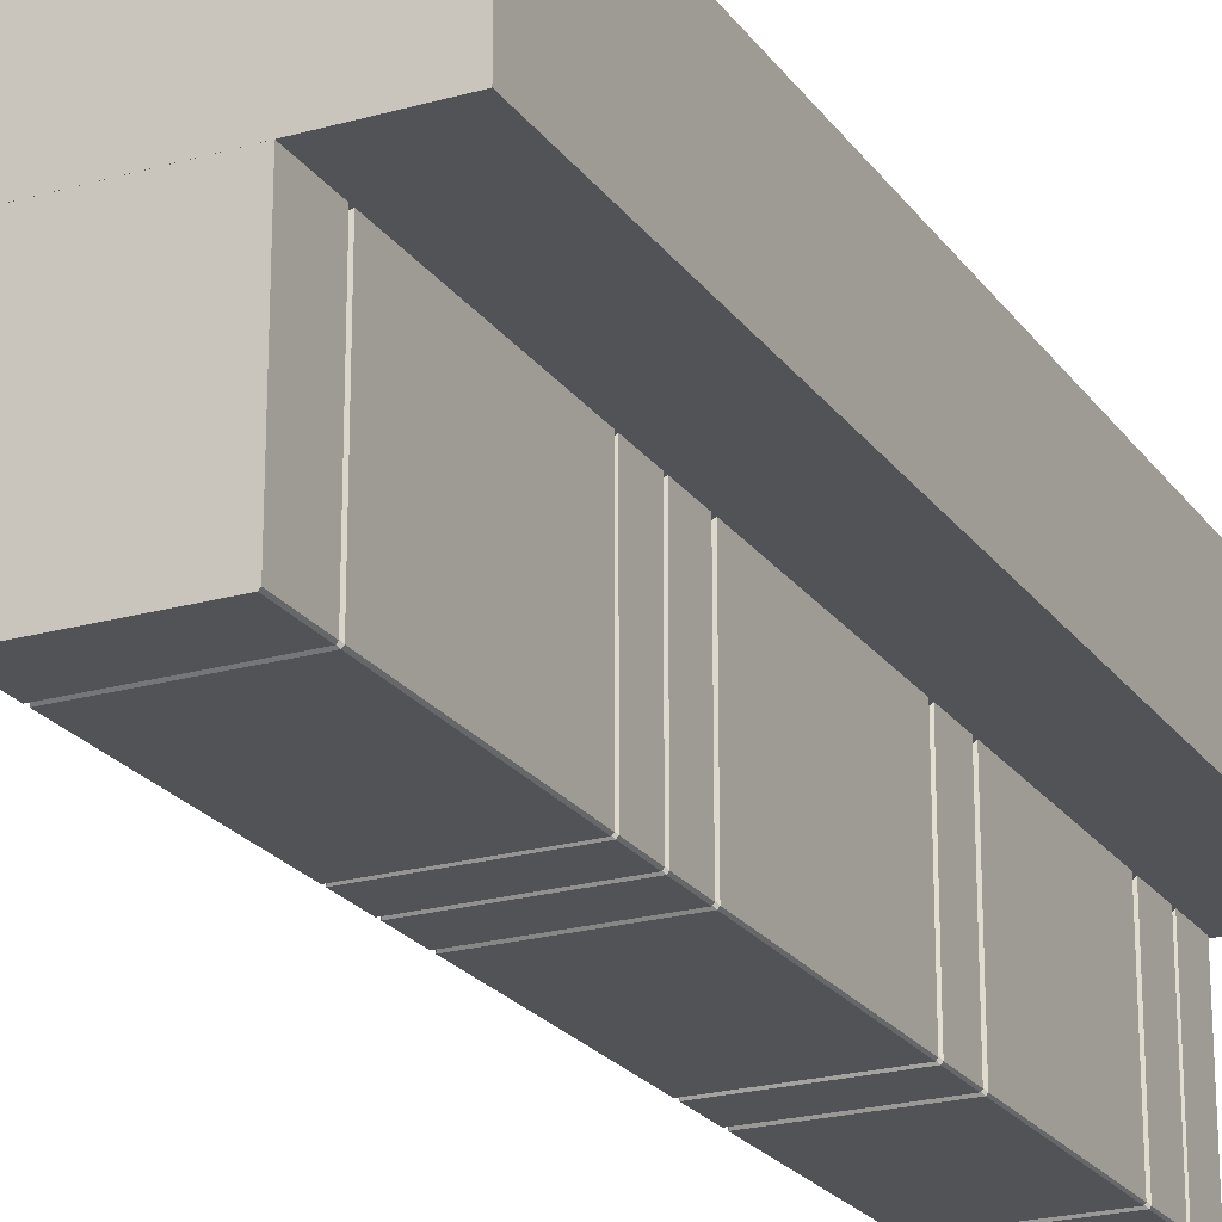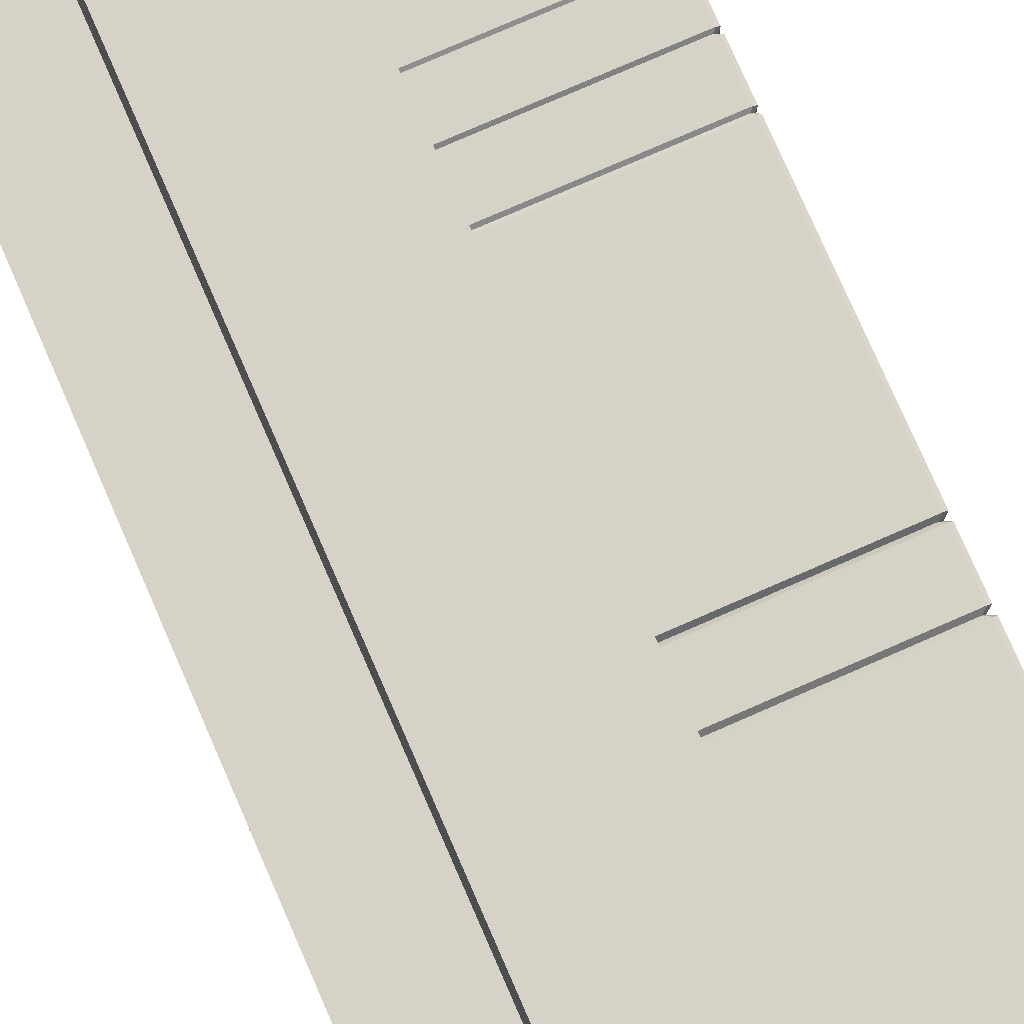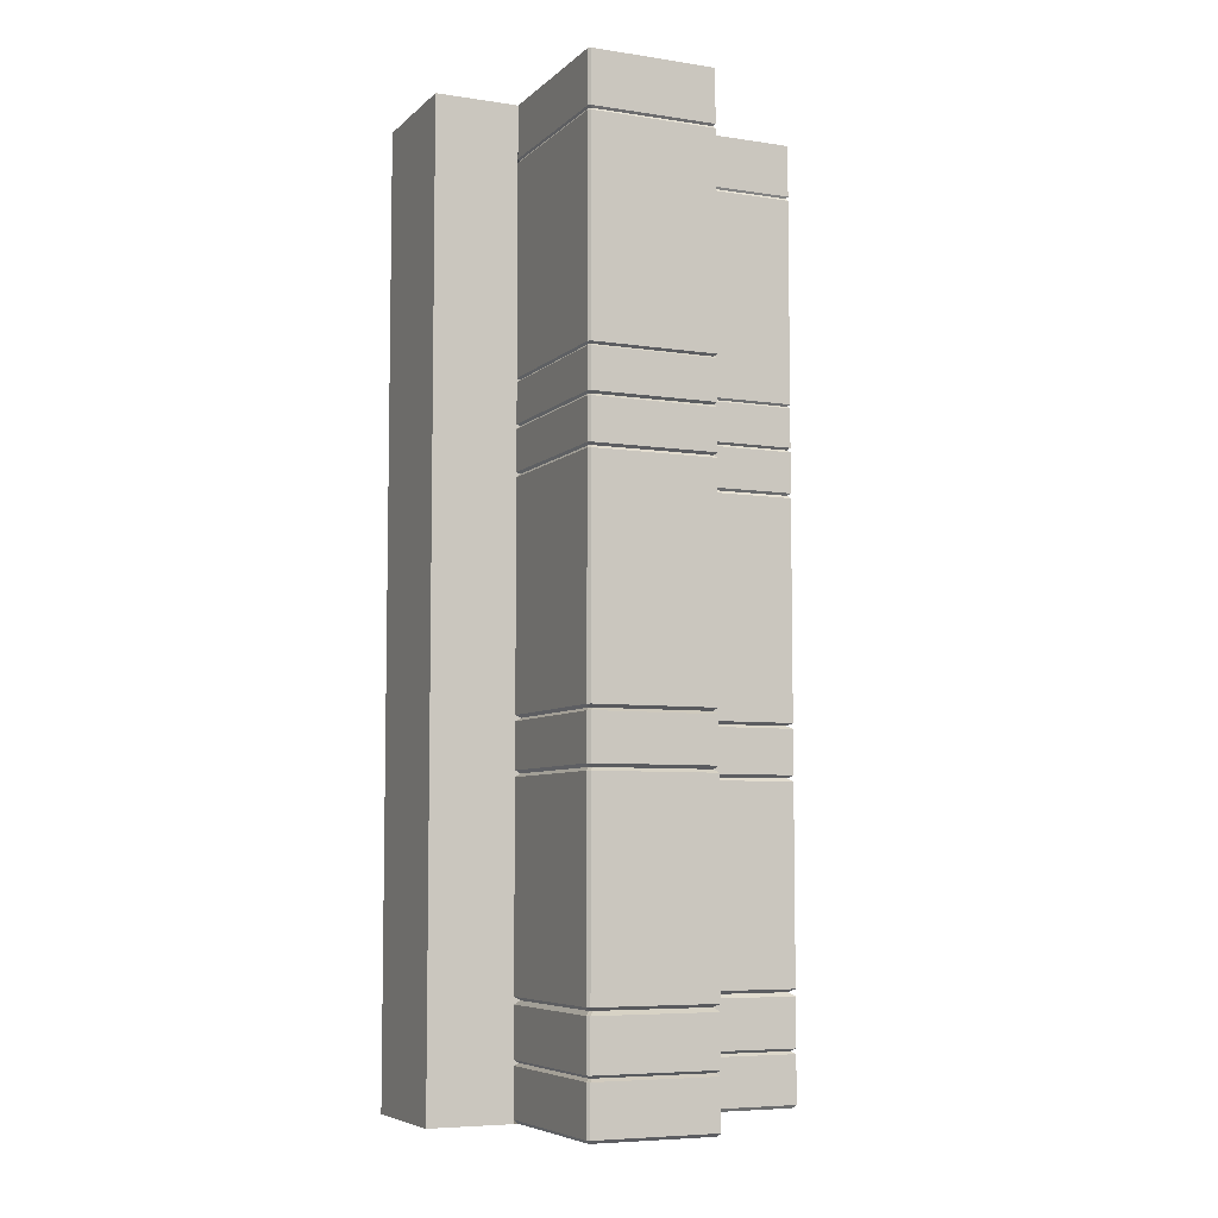
<metadata>
{"format":"obj","ext":"obj","renderer":"f3d","projection":"perspective","resolution":1024,"background":"white","views":[{"elev":-22.4,"azim":-154.0,"up":"+Z"},{"elev":77.7,"azim":-23.6,"up":"+Z"},{"elev":-6.5,"azim":65.7,"up":"+Y"}]}
</metadata>
<code>
o Cube002_Cube003
v -0.9267 0.3078 0.7211
v -0.9267 0.3078 0.4121
v -0.9267 2.101 0.4121
v -0.7207 0.3078 0.4121
v -0.4117 0.3078 0.4121
v -0.4117 2.101 0.4121
v -0.4117 0.3078 0.7211
v -0.4117 0.3078 0.9271
v -0.4117 2.101 0.9271
v -0.7207 0.3078 0.7211
v -0.7207 0.3078 0.9271
v -0.7207 2.101 0.9271
v -0.7207 2.101 0.4121
v -0.7207 2.101 0.7211
v -0.9267 2.655 0.7211
v -0.7207 2.655 0.7211
v -0.7207 2.196 0.7211
v -0.9267 2.196 0.7211
v -0.7207 2.196 0.9271
v -0.9267 2.196 0.4121
v -0.7207 2.196 0.4121
v -0.7207 2.655 0.4121
v -0.4117 2.196 0.9271
v -0.7207 2.655 0.9271
v -0.4117 2.196 0.7211
v -0.4117 2.655 0.9271
v -0.4117 2.196 0.4121
v -0.4117 2.655 0.4121
v -0.9267 2.655 0.4121
v -0.9267 2.101 0.7211
v -0.4117 2.101 0.7211
v -0.7173 2.525 0.000387
v -0.4117 2.525 0.000387
v -0.4117 2.655 0.000387
v -0.7173 2.655 0.000387
v -0.7207 2.655 0.004121
v -0.4117 2.655 0.006121
v -0.4149 2.52 0.004745
v -0.4117 2.515 0.000387
v -0.4117 2.515 0.006121
v -0.7173 2.515 0.000387
v -0.7173 2.002 0.000387
v -0.7207 2.515 0.004121
v -0.7207 1.992 0.004121
v -0.7173 1.992 0.000387
v -0.7128 1.997 0.006286
v -0.4117 2.002 0.006121
v -0.4117 2.002 0.000387
v -0.4161 1.997 0.006286
v -0.7119 1.888 0.007479
v -0.7173 1.894 0.000387
v -0.7207 1.894 0.004121
v -0.4117 1.992 0.000387
v -0.4117 1.894 0.000387
v -0.4117 1.894 0.006121
v -0.4117 2.525 0.006121
v -0.714 2.52 0.004745
v -0.7207 2.525 0.004121
v -0.4117 1.992 0.006121
v -0.7207 2.002 0.004121
v -0.7173 1.782 0.000387
v -0.7173 1.883 0.000387
v -0.7207 1.883 0.004121
v -0.417 1.888 0.007478
v -0.4117 1.883 0.000387
v -0.4117 1.883 0.006121
v -0.7207 1.769 0.004121
v -0.7173 1.769 0.000387
v -0.7121 1.776 0.007297
v -0.4117 1.782 0.006121
v -0.4117 1.782 0.000387
v -0.4169 1.776 0.007297
v -0.7207 1.782 0.004121
v -0.7173 1.221 0.000387
v -0.4117 1.769 0.000387
v -0.4117 1.769 0.006121
v -0.7207 1.207 0.004121
v -0.7173 1.207 0.000387
v -0.7079 1.214 0.01283
v -0.4117 1.221 0.006121
v -0.4117 1.221 0.000387
v -0.421 1.214 0.01283
v -0.7207 1.221 0.004121
v -0.7173 1.096 0.000387
v -0.4117 1.207 0.000387
v -0.4117 1.207 0.006121
v -0.7173 0.5885 0.000387
v -0.7173 1.08 0.000387
v -0.7207 1.08 0.004121
v -0.4202 1.088 0.01168
v -0.4117 1.08 0.000387
v -0.4117 1.08 0.006121
v -0.7088 1.088 0.01168
v -0.4117 1.096 0.006121
v -0.4117 1.096 0.000387
v -0.7207 1.096 0.004121
v -0.7068 0.5806 0.01437
v -0.7207 0.5885 0.004121
v -0.4117 0.5885 0.000387
v -0.4117 0.5885 0.006121
v -0.7207 0.5711 0.004121
v -0.7173 0.5711 0.000387
v -0.4222 0.5806 0.01437
v -0.7173 0.4493 0.000387
v -0.4117 0.5711 0.000387
v -0.4117 0.5711 0.006121
v -0.7089 0.4427 0.01156
v -0.7207 0.4493 0.004121
v -0.4117 0.4493 0.000387
v -0.4117 0.4493 0.006121
v -0.7207 0.4361 0.004121
v -0.7173 0.4361 0.000387
v -0.4201 0.4427 0.01156
v -0.7173 0.3178 0.000387
v -0.4117 0.4361 0.000387
v -0.4117 0.4361 0.006121
v -0.7107 0.3101 0.009073
v -0.7207 0.3178 0.004121
v -0.4117 0.3178 0.000387
v -0.4117 0.3178 0.006121
v -0.4182 0.3101 0.009073
v 1e-06 2.525 0.4121
v 1e-06 2.525 0.715
v 1e-06 2.655 0.715
v 1e-06 2.655 0.4121
v -0.004623 2.655 0.4121
v -0.004357 2.52 0.7117
v 1e-06 2.515 0.715
v -0.007032 2.515 0.7211
v 1e-06 2.515 0.4121
v 1e-06 2.002 0.4121
v -0.004623 2.515 0.4121
v -0.004623 1.992 0.4121
v 1e-06 1.992 0.4121
v -0.005898 1.997 0.4165
v -0.007032 2.002 0.7211
v 1e-06 2.002 0.715
v -0.005898 1.997 0.7106
v -0.00709 1.888 0.4174
v 1e-06 1.894 0.4121
v -0.004623 1.894 0.4121
v 1e-06 1.992 0.715
v 1e-06 1.894 0.715
v -0.007032 1.894 0.7211
v -0.007032 2.525 0.7211
v -0.004357 2.52 0.4154
v -0.004623 2.525 0.4121
v -0.007032 1.992 0.7211
v -0.004623 2.002 0.4121
v 1e-06 1.782 0.4121
v 1e-06 1.883 0.4121
v -0.004623 1.883 0.4121
v -0.00709 1.888 0.7097
v 1e-06 1.883 0.715
v -0.007032 1.883 0.7211
v -0.004623 1.769 0.4121
v 1e-06 1.769 0.4121
v -0.006909 1.776 0.4173
v -0.007032 1.782 0.7211
v 1e-06 1.782 0.715
v -0.006909 1.776 0.7098
v -0.004623 1.782 0.4121
v 1e-06 1.221 0.4121
v 1e-06 1.769 0.715
v -0.007032 1.769 0.7211
v -0.004623 1.207 0.4121
v 1e-06 1.207 0.4121
v -0.01244 1.214 0.4214
v -0.007032 1.221 0.7211
v 1e-06 1.221 0.715
v -0.01244 1.214 0.7057
v -0.004623 1.221 0.4121
v 1e-06 1.096 0.4121
v 1e-06 1.207 0.715
v -0.007032 1.207 0.7211
v 1e-06 0.5885 0.4121
v 1e-06 1.08 0.4121
v -0.004623 1.08 0.4121
v -0.0113 1.088 0.7065
v 1e-06 1.08 0.715
v -0.007032 1.08 0.7211
v -0.0113 1.088 0.4206
v 1e-06 1.096 0.715
v -0.007032 1.096 0.7211
v -0.004623 1.096 0.4121
v -0.01398 0.5806 0.4226
v -0.004623 0.5885 0.4121
v 1e-06 0.5885 0.715
v -0.007032 0.5885 0.7211
v -0.004623 0.5711 0.4121
v 1e-06 0.5711 0.4121
v -0.01398 0.5806 0.7045
v 1e-06 0.4493 0.4121
v 1e-06 0.5711 0.715
v -0.007032 0.5711 0.7211
v -0.01117 0.4427 0.4205
v -0.004623 0.4493 0.4121
v 1e-06 0.4493 0.715
v -0.007032 0.4493 0.7211
v -0.004623 0.4361 0.4121
v 1e-06 0.4361 0.4121
v -0.01117 0.4427 0.7066
v 1e-06 0.3178 0.4121
v 1e-06 0.4361 0.715
v -0.007032 0.4361 0.7211
v -0.008684 0.3101 0.4186
v -0.004623 0.3178 0.4121
v 1e-06 0.3178 0.715
v -0.007032 0.3178 0.7211
v -0.008684 0.3101 0.7085
v -0.01245 0.3101 0.7146
v -0.403 0.3101 0.7146
v -0.4117 0.3178 0.7211
v -0.403 0.3101 0.4186
v -0.01245 0.3101 0.4186
v -0.4005 0.4427 0.7127
v -0.0171 0.4427 0.7127
v -0.4117 0.4361 0.4121
v -0.01469 0.4427 0.4205
v -0.4005 0.4427 0.4205
v -0.4117 0.4493 0.7211
v -0.3977 0.5806 0.7106
v -0.01963 0.5806 0.7106
v -0.4117 0.5711 0.4121
v -0.01722 0.5806 0.4226
v -0.3977 0.5806 0.4226
v -0.4117 0.5885 0.7211
v -0.4004 1.088 0.4206
v -0.0148 1.088 0.4206
v -0.4117 1.096 0.7211
v -0.01721 1.088 0.7126
v -0.4004 1.088 0.7126
v -0.4117 1.08 0.4121
v -0.3993 1.214 0.7118
v -0.01824 1.214 0.7118
v -0.4117 1.207 0.4121
v -0.3993 1.214 0.4214
v -0.01583 1.214 0.4214
v -0.4117 1.221 0.7211
v -0.4048 1.776 0.7159
v -0.01326 1.776 0.7159
v -0.4117 1.769 0.4121
v -0.4048 1.776 0.4173
v -0.01085 1.776 0.4173
v -0.4117 1.782 0.7211
v -0.01101 1.888 0.4174
v -0.4046 1.888 0.4174
v -0.01342 1.888 0.7158
v -0.4046 1.888 0.7158
v -0.4117 1.883 0.4121
v -0.4058 1.997 0.4165
v -0.009938 1.997 0.4165
v -0.4117 2.002 0.7211
v -0.4117 1.992 0.4121
v -0.4058 1.997 0.7167
v -0.01235 1.997 0.7167
v -0.01096 2.52 0.7178
v -0.4073 2.52 0.7178
v -0.00855 2.52 0.4154
v -0.4073 2.52 0.4154
v -0.007032 2.655 0.7211
v -0.4117 2.525 0.7211
v -0.4117 1.894 0.7211
v -0.4117 2.515 0.4121
v -0.4117 2.655 0.4121
v -0.4182 0.3101 0.01422
v -0.4182 0.3101 0.4034
v -0.4117 0.3178 0.4121
v -0.7142 0.3101 0.01422
v -0.7207 0.3178 0.4121
v -0.4201 0.4427 0.4009
v -0.4201 0.4427 0.01654
v -0.7207 0.4361 0.4121
v -0.7123 0.4427 0.01454
v -0.7123 0.4427 0.4009
v -0.4117 0.4493 0.4121
v -0.4222 0.5806 0.3981
v -0.4222 0.5806 0.01916
v -0.7207 0.5711 0.4121
v -0.7102 0.5806 0.01716
v -0.7102 0.5806 0.3981
v -0.4117 0.5885 0.4121
v -0.7122 1.088 0.4008
v -0.7122 1.088 0.01466
v -0.4117 1.096 0.4121
v -0.4202 1.088 0.01666
v -0.4202 1.088 0.4008
v -0.7207 1.08 0.4121
v -0.421 1.214 0.3997
v -0.421 1.214 0.01773
v -0.7207 1.207 0.4121
v -0.7113 1.214 0.3997
v -0.7113 1.214 0.01572
v -0.4117 1.221 0.4121
v -0.4169 1.776 0.4052
v -0.4169 1.776 0.01257
v -0.7207 1.769 0.4121
v -0.7155 1.776 0.4052
v -0.7155 1.776 0.01056
v -0.4117 1.782 0.4121
v -0.7154 1.888 0.01073
v -0.7154 1.888 0.405
v -0.417 1.888 0.01273
v -0.417 1.888 0.405
v -0.7207 1.883 0.4121
v -0.7162 1.997 0.4062
v -0.7162 1.997 0.009622
v -0.4117 2.002 0.4121
v -0.7207 1.992 0.4121
v -0.4161 1.997 0.4062
v -0.4161 1.997 0.01162
v -0.4149 2.52 0.01018
v -0.4149 2.52 0.4077
v -0.7174 2.52 0.008185
v -0.7174 2.52 0.4077
v -0.4117 2.525 0.4121
v -0.4117 1.894 0.4121
v -0.7207 2.515 0.4121
v -0.7207 2.655 0.4121
v -0.4117 2.655 0.7211
v -0.4117 0.4361 0.7211
v -0.4117 0.3178 0.4121
v -0.4117 0.5711 0.7211
v -0.4117 0.4493 0.4121
v -0.4117 1.08 0.7211
v -0.4117 0.5885 0.4121
v -0.4117 1.096 0.4121
v -0.4117 1.207 0.7211
v -0.4117 1.221 0.4121
v -0.4117 1.769 0.7211
v -0.4117 1.782 0.4121
v -0.4117 1.883 0.7211
v -0.4117 2.002 0.4121
v -0.4117 2.515 0.7211
v -0.4117 1.894 0.4121
v -0.4117 1.992 0.7211
v -0.4117 2.525 0.4121
v -0.4117 2.655 0.7211
v -0.4117 0.4361 0.4121
v -0.7142 0.3101 0.4034
v -0.4117 0.5711 0.4121
v -0.7207 0.4493 0.4121
v -0.4117 1.08 0.4121
v -0.7207 0.5885 0.4121
v -0.7207 1.096 0.4121
v -0.4117 1.207 0.4121
v -0.7207 1.221 0.4121
v -0.4117 1.769 0.4121
v -0.7207 1.782 0.4121
v -0.4117 1.883 0.4121
v -0.7207 2.002 0.4121
v -0.4117 2.515 0.4121
v -0.7207 1.894 0.4121
v -0.4117 1.992 0.4121
v -0.7207 2.525 0.4121
v -0.4117 2.655 0.4121
f 1 3 2
f 4 6 5
f 7 9 8
f 7 4 5
f 1 4 10
f 8 12 11
f 2 13 4
f 11 7 8
f 11 14 10
f 15 17 16
f 18 14 17
f 19 16 17
f 20 22 21
f 23 24 19
f 25 26 23
f 21 28 27
f 18 29 20
f 30 10 14
f 12 17 14
f 3 21 13
f 9 19 12
f 31 23 9
f 13 27 6
f 30 20 3
f 32 34 33
f 32 36 35
f 35 37 34
f 38 40 39
f 41 38 39
f 42 43 41
f 44 46 45
f 47 49 48
f 46 48 49
f 50 52 51
f 53 55 54
f 51 53 54
f 34 56 33
f 57 58 32
f 43 57 41
f 57 33 38
f 56 38 33
f 45 49 53
f 49 59 53
f 51 44 45
f 42 39 48
f 39 47 48
f 46 60 42
f 61 63 62
f 64 66 65
f 62 64 65
f 51 64 50
f 55 64 54
f 63 50 62
f 67 69 68
f 70 72 71
f 61 72 69
f 62 71 61
f 65 70 71
f 69 73 61
f 74 67 68
f 72 76 75
f 68 72 75
f 77 79 78
f 80 82 81
f 74 82 79
f 74 75 81
f 75 80 81
f 79 83 74
f 84 77 78
f 82 86 85
f 78 82 85
f 87 89 88
f 90 92 91
f 88 90 91
f 84 90 93
f 94 90 95
f 89 93 88
f 85 94 95
f 84 85 95
f 93 96 84
f 97 98 87
f 91 100 99
f 87 91 99
f 101 97 102
f 100 103 99
f 87 103 97
f 104 101 102
f 103 106 105
f 102 103 105
f 107 108 104
f 105 110 109
f 104 105 109
f 111 107 112
f 110 113 109
f 104 113 107
f 114 111 112
f 113 116 115
f 112 113 115
f 117 118 114
f 115 120 119
f 114 115 119
f 120 121 119
f 114 121 117
f 122 124 123
f 122 126 125
f 126 124 125
f 127 129 128
f 130 127 128
f 131 132 130
f 133 135 134
f 136 138 137
f 131 138 135
f 139 141 140
f 142 144 143
f 140 142 143
f 124 145 123
f 146 147 122
f 132 146 130
f 122 127 146
f 145 127 123
f 134 138 142
f 138 148 142
f 140 133 134
f 131 128 137
f 128 136 137
f 135 149 131
f 150 152 151
f 153 155 154
f 151 153 154
f 140 153 139
f 144 153 143
f 152 139 151
f 156 158 157
f 159 161 160
f 150 161 158
f 150 154 160
f 154 159 160
f 158 162 150
f 163 156 157
f 161 165 164
f 157 161 164
f 166 168 167
f 169 171 170
f 163 171 168
f 163 164 170
f 164 169 170
f 168 172 163
f 173 166 167
f 171 175 174
f 167 171 174
f 176 178 177
f 179 181 180
f 177 179 180
f 182 183 179
f 184 179 183
f 178 182 177
f 174 184 183
f 173 174 183
f 182 185 173
f 186 187 176
f 180 189 188
f 176 180 188
f 190 186 191
f 189 192 188
f 186 188 192
f 193 190 191
f 192 195 194
f 191 192 194
f 196 197 193
f 194 199 198
f 193 194 198
f 200 196 201
f 199 202 198
f 196 198 202
f 203 200 201
f 202 205 204
f 201 202 204
f 206 207 203
f 204 209 208
f 203 204 208
f 208 211 210
f 203 210 206
f 209 212 211
f 205 213 209
f 214 207 215
f 216 205 217
f 207 218 200
f 199 216 217
f 200 220 219
f 195 221 199
f 220 197 219
f 222 195 223
f 197 224 190
f 189 222 223
f 190 226 225
f 181 227 189
f 226 187 225
f 228 185 229
f 175 230 184
f 178 228 229
f 184 232 231
f 232 181 231
f 187 233 178
f 234 175 235
f 185 236 166
f 237 172 238
f 165 239 169
f 169 234 235
f 166 237 238
f 240 165 241
f 172 242 156
f 243 162 244
f 155 245 159
f 159 240 241
f 156 243 244
f 152 247 246
f 144 249 248
f 249 155 248
f 162 250 152
f 251 149 252
f 129 253 136
f 141 254 133
f 255 148 256
f 145 258 257
f 132 260 259
f 260 147 259
f 261 262 145
f 148 263 144
f 247 141 246
f 136 255 256
f 133 251 252
f 149 264 132
f 258 129 257
f 265 261 126
f 147 265 126
f 120 267 266
f 116 268 120
f 269 270 118
f 271 116 272
f 118 273 111
f 110 271 272
f 111 275 274
f 106 276 110
f 275 108 274
f 277 106 278
f 108 279 101
f 100 277 278
f 101 281 280
f 92 282 100
f 281 98 280
f 283 96 284
f 86 285 94
f 89 283 284
f 94 287 286
f 287 92 286
f 98 288 89
f 289 86 290
f 96 291 77
f 292 83 293
f 76 294 80
f 80 289 290
f 77 292 293
f 295 76 296
f 83 297 67
f 298 73 299
f 66 300 70
f 70 295 296
f 67 298 299
f 63 302 301
f 55 304 303
f 304 66 303
f 73 305 63
f 306 60 307
f 40 308 47
f 52 309 44
f 310 59 311
f 56 313 312
f 43 315 314
f 315 58 314
f 37 316 56
f 59 317 55
f 302 52 301
f 47 310 311
f 44 306 307
f 60 318 43
f 313 40 312
f 319 37 36
f 58 319 36
f 22 26 28
f 15 22 29
f 30 3 1
f 13 6 4
f 31 9 7
f 10 4 7
f 2 4 1
f 9 12 8
f 3 13 2
f 10 7 11
f 12 14 11
f 18 17 15
f 30 14 18
f 24 16 19
f 29 22 20
f 26 24 23
f 320 26 25
f 22 28 21
f 15 29 18
f 1 10 30
f 19 17 12
f 20 21 3
f 23 19 9
f 25 23 31
f 21 27 13
f 18 20 30
f 35 34 32
f 58 36 32
f 36 37 35
f 312 40 38
f 57 38 41
f 60 43 42
f 307 46 44
f 311 49 47
f 42 48 46
f 301 52 50
f 59 55 53
f 45 53 51
f 37 56 34
f 314 58 57
f 314 57 43
f 32 33 57
f 312 38 56
f 46 49 45
f 311 59 49
f 52 44 51
f 41 39 42
f 40 47 39
f 307 60 46
f 73 63 61
f 303 66 64
f 50 64 62
f 54 64 51
f 303 64 55
f 301 50 63
f 299 69 67
f 296 72 70
f 71 72 61
f 65 71 62
f 66 70 65
f 299 73 69
f 83 67 74
f 296 76 72
f 69 72 68
f 293 79 77
f 290 82 80
f 81 82 74
f 68 75 74
f 76 80 75
f 293 83 79
f 96 77 84
f 290 86 82
f 79 82 78
f 98 89 87
f 286 92 90
f 93 90 88
f 95 90 84
f 286 90 94
f 284 93 89
f 86 94 85
f 78 85 84
f 284 96 93
f 280 98 97
f 92 100 91
f 88 91 87
f 280 97 101
f 278 103 100
f 99 103 87
f 108 101 104
f 278 106 103
f 97 103 102
f 274 108 107
f 106 110 105
f 102 105 104
f 274 107 111
f 272 113 110
f 109 113 104
f 118 111 114
f 272 116 113
f 107 113 112
f 269 118 117
f 116 120 115
f 112 115 114
f 266 121 120
f 119 121 114
f 125 124 122
f 147 126 122
f 261 124 126
f 257 129 127
f 146 127 130
f 149 132 131
f 252 135 133
f 256 138 136
f 137 138 131
f 246 141 139
f 148 144 142
f 134 142 140
f 261 145 124
f 259 147 146
f 259 146 132
f 123 127 122
f 257 127 145
f 135 138 134
f 256 148 138
f 141 133 140
f 130 128 131
f 129 136 128
f 252 149 135
f 162 152 150
f 248 155 153
f 139 153 151
f 143 153 140
f 248 153 144
f 246 139 152
f 244 158 156
f 241 161 159
f 160 161 150
f 151 154 150
f 155 159 154
f 244 162 158
f 172 156 163
f 241 165 161
f 158 161 157
f 238 168 166
f 235 171 169
f 170 171 163
f 157 164 163
f 165 169 164
f 238 172 168
f 185 166 173
f 235 175 171
f 168 171 167
f 187 178 176
f 231 181 179
f 182 179 177
f 173 183 182
f 231 179 184
f 229 182 178
f 175 184 174
f 167 174 173
f 229 185 182
f 225 187 186
f 181 189 180
f 177 180 176
f 225 186 190
f 223 192 189
f 176 188 186
f 197 190 193
f 223 195 192
f 186 192 191
f 219 197 196
f 195 199 194
f 191 194 193
f 219 196 200
f 217 202 199
f 193 198 196
f 207 200 203
f 217 205 202
f 196 202 201
f 215 207 206
f 205 209 204
f 201 204 203
f 209 211 208
f 208 210 203
f 213 212 209
f 321 213 205
f 322 207 214
f 321 205 216
f 322 218 207
f 221 216 199
f 218 220 200
f 323 221 195
f 324 197 220
f 323 195 222
f 324 224 197
f 227 222 189
f 224 226 190
f 325 227 181
f 326 187 226
f 327 185 228
f 328 230 175
f 233 228 178
f 230 232 184
f 325 181 232
f 326 233 187
f 328 175 234
f 327 236 185
f 329 172 237
f 330 239 165
f 239 234 169
f 236 237 166
f 330 165 240
f 329 242 172
f 331 162 243
f 332 245 155
f 245 240 159
f 242 243 156
f 250 247 152
f 263 249 144
f 332 155 249
f 331 250 162
f 333 149 251
f 334 253 129
f 335 254 141
f 336 148 255
f 262 258 145
f 264 260 132
f 337 147 260
f 338 262 261
f 336 263 148
f 335 141 247
f 253 255 136
f 254 251 133
f 333 264 149
f 334 129 258
f 338 261 265
f 337 265 147
f 268 267 120
f 339 268 116
f 340 270 269
f 339 116 271
f 270 273 118
f 276 271 110
f 273 275 111
f 341 276 106
f 342 108 275
f 341 106 277
f 342 279 108
f 282 277 100
f 279 281 101
f 343 282 92
f 344 98 281
f 345 96 283
f 346 285 86
f 288 283 89
f 285 287 94
f 343 92 287
f 344 288 98
f 346 86 289
f 345 291 96
f 347 83 292
f 348 294 76
f 294 289 80
f 291 292 77
f 348 76 295
f 347 297 83
f 349 73 298
f 350 300 66
f 300 295 70
f 297 298 67
f 305 302 63
f 317 304 55
f 350 66 304
f 349 305 73
f 351 60 306
f 352 308 40
f 353 309 52
f 354 59 310
f 316 313 56
f 318 315 43
f 355 58 315
f 356 316 37
f 354 317 59
f 353 52 302
f 308 310 47
f 309 306 44
f 351 318 60
f 352 40 313
f 356 37 319
f 355 319 58
f 24 26 22
f 16 22 15

</code>
